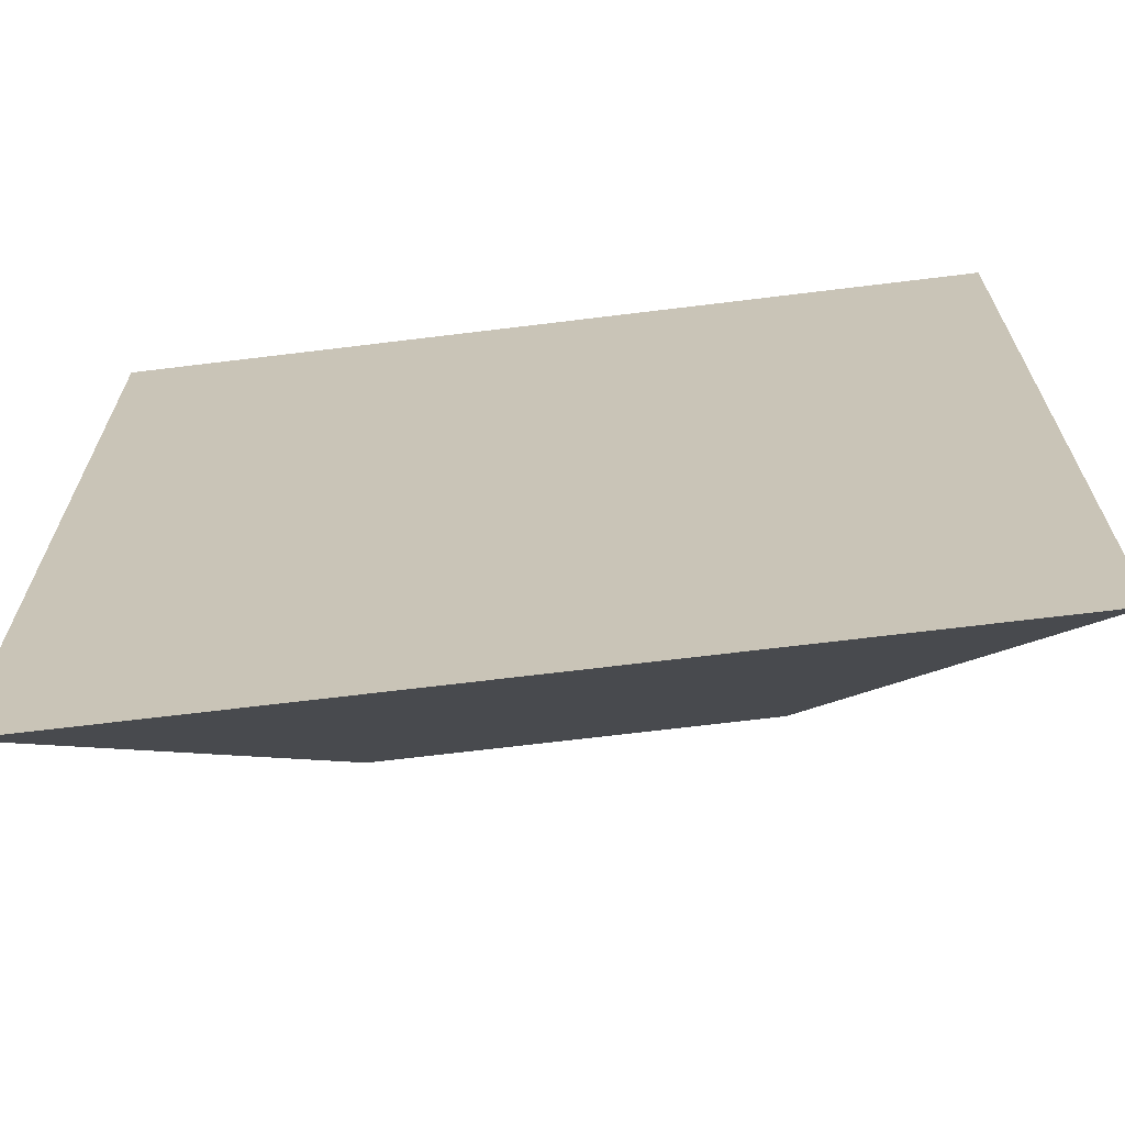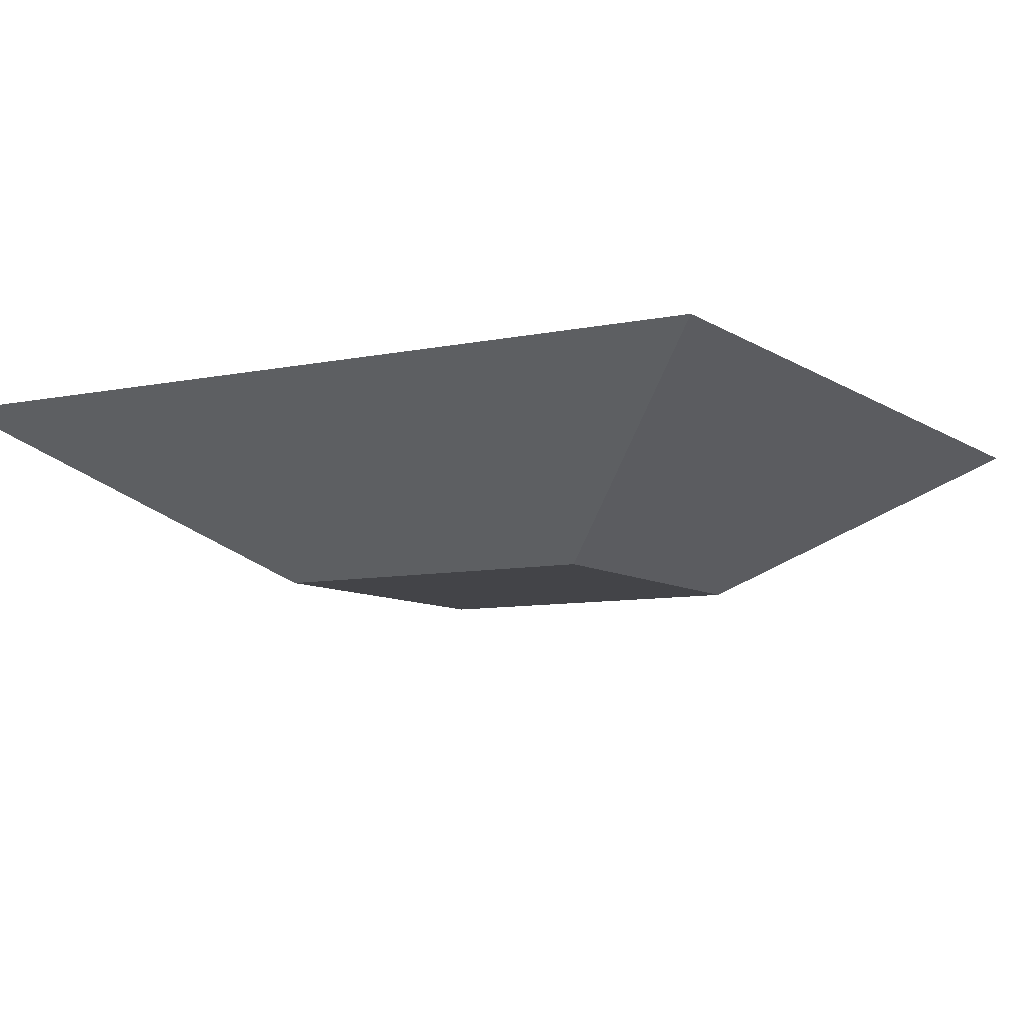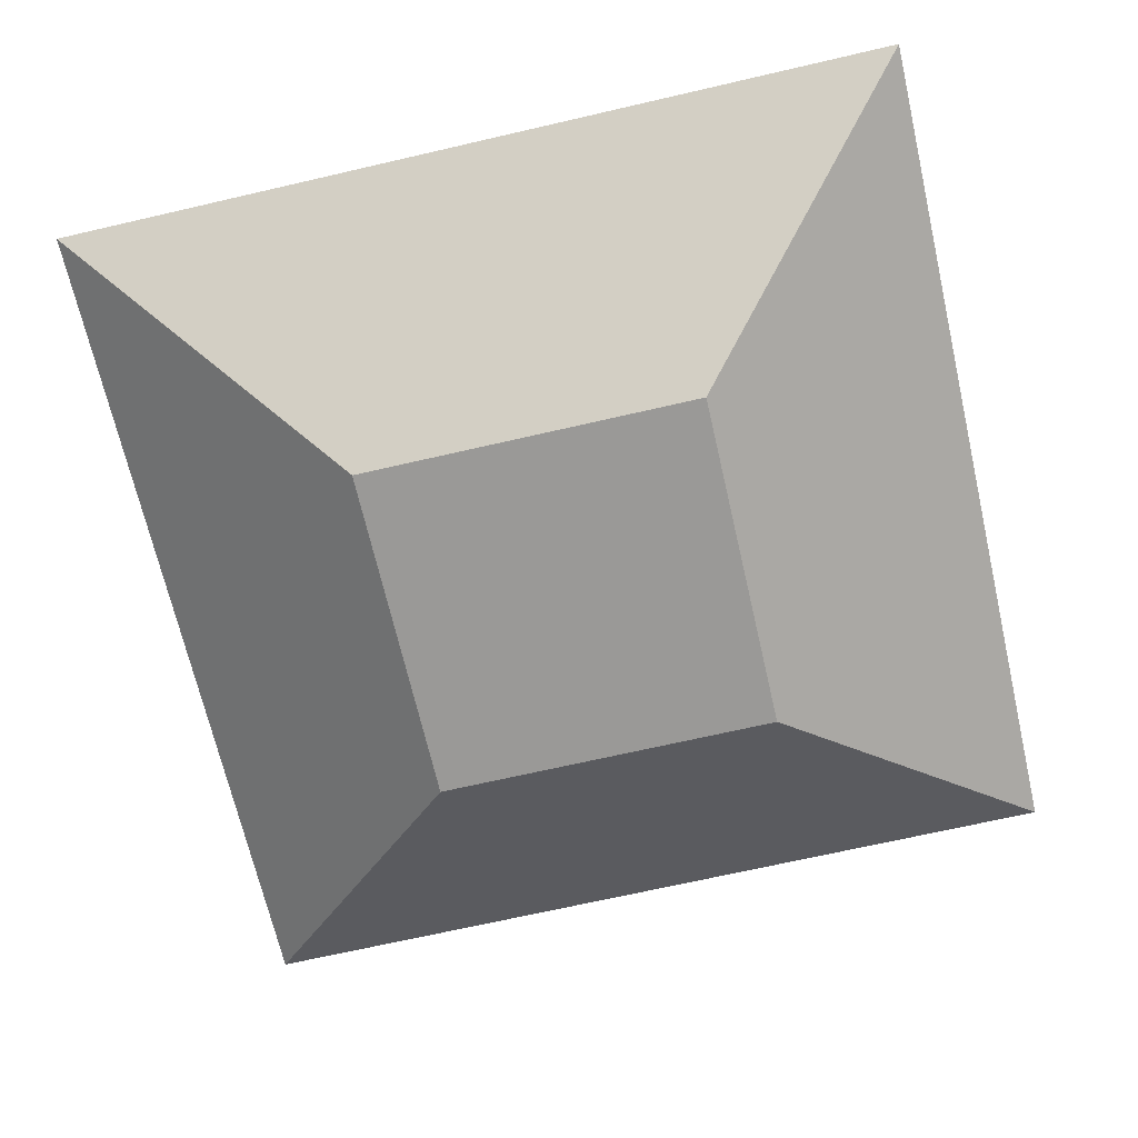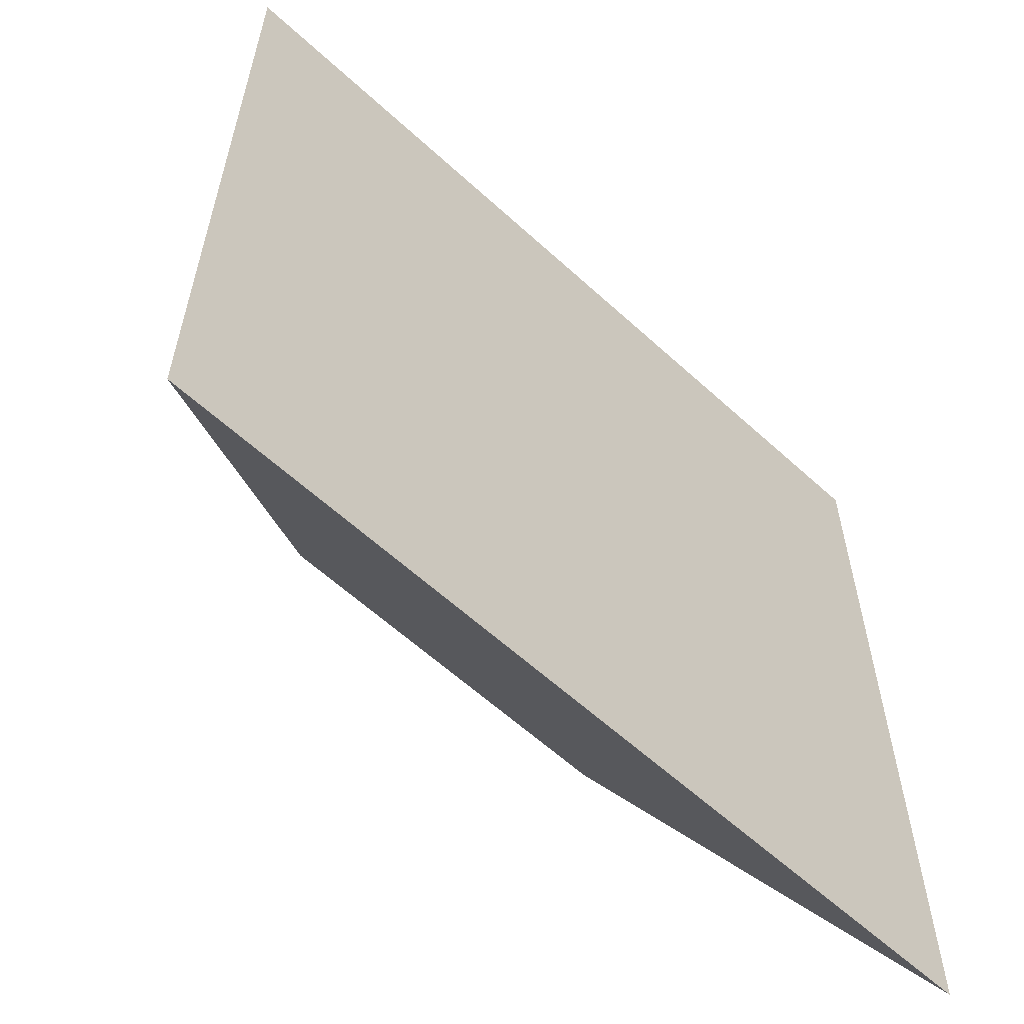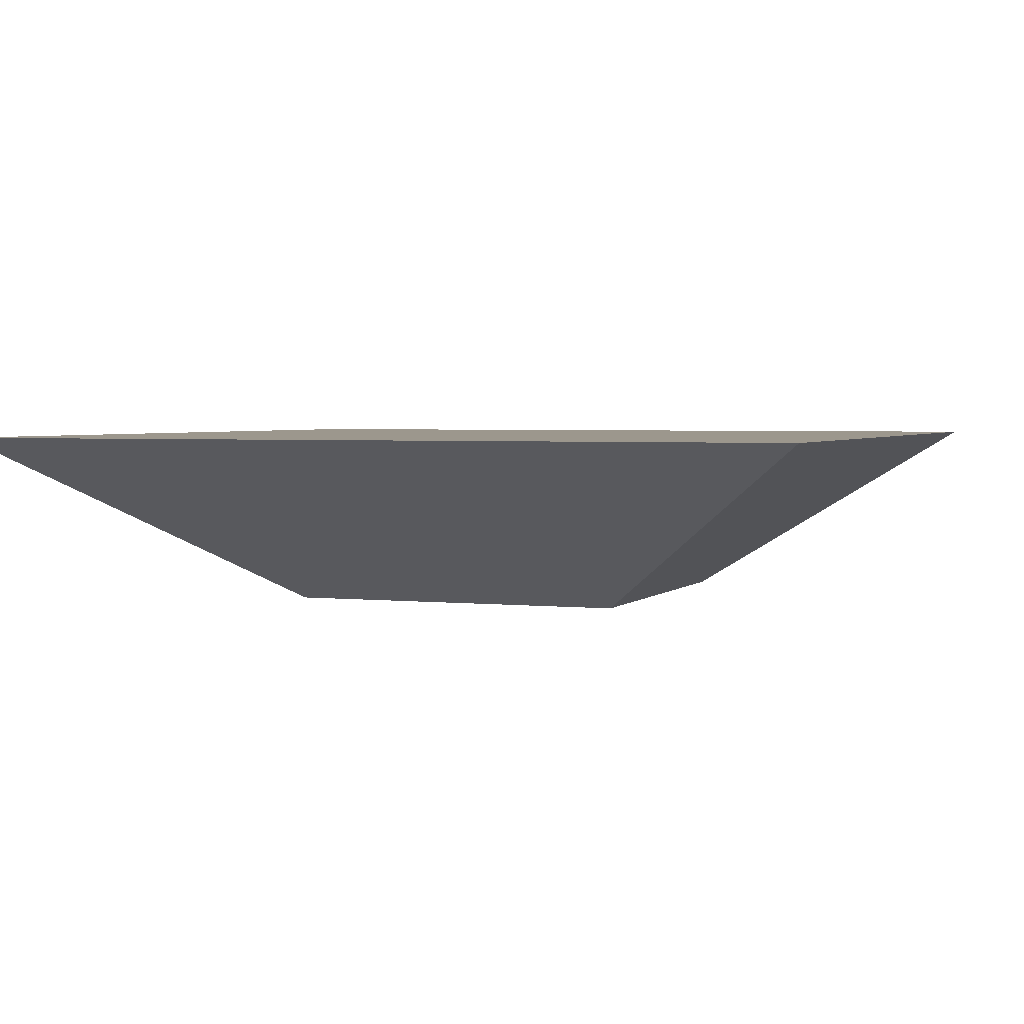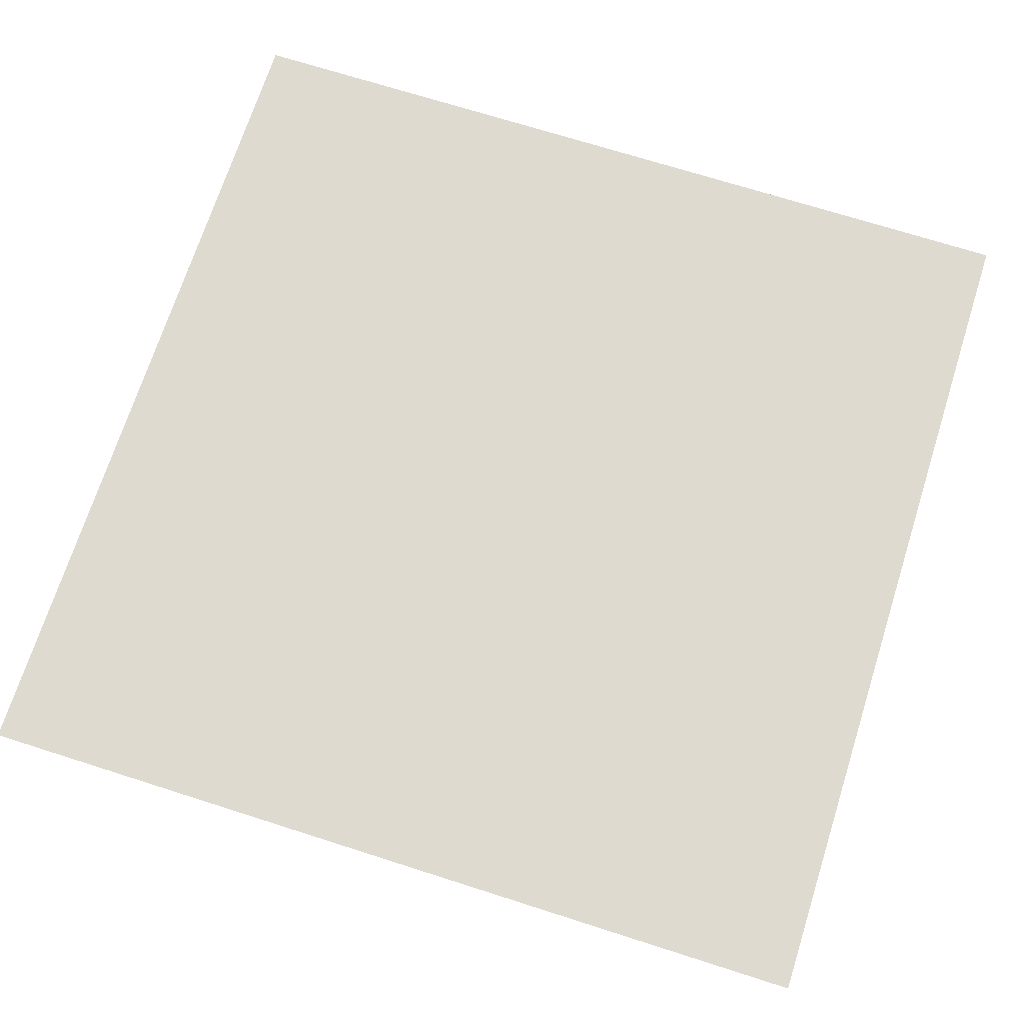
<metadata>
{"format":"obj","ext":"obj","renderer":"f3d","projection":"perspective","resolution":1024,"background":"white","views":[{"elev":-68.1,"azim":-173.0,"up":"+Z"},{"elev":-8.2,"azim":30.3,"up":"+Y"},{"elev":-68.9,"azim":-77.0,"up":"+Y"},{"elev":-60.3,"azim":136.9,"up":"+Z"},{"elev":2.9,"azim":-69.2,"up":"+Y"},{"elev":70.8,"azim":-162.3,"up":"+Y"}]}
</metadata>
<code>
o Cube
v 0.3107 -0.3107 -0.3107
v 0.3107 -0.3107 0.3107
v -0.3107 -0.3107 0.3107
v -0.3107 -0.3107 -0.3107
v 0.7651 0.0024 -0.7651
v 0.7651 0.0024 0.7651
v -0.7651 0.0024 0.7651
v -0.7651 0.0024 -0.7651
f 1 2 3 4
f 5 8 7 6
f 1 5 6 2
f 2 6 7 3
f 3 7 8 4
f 5 1 4 8

</code>
